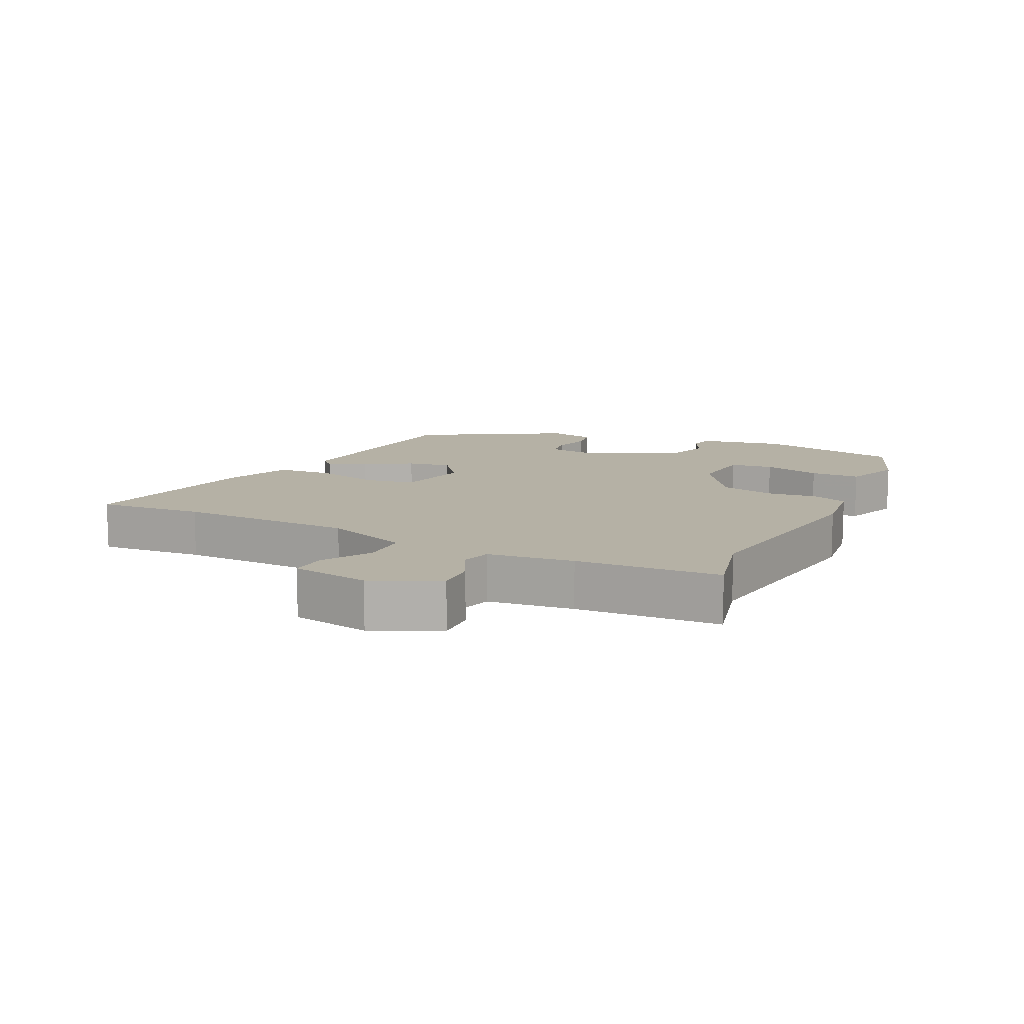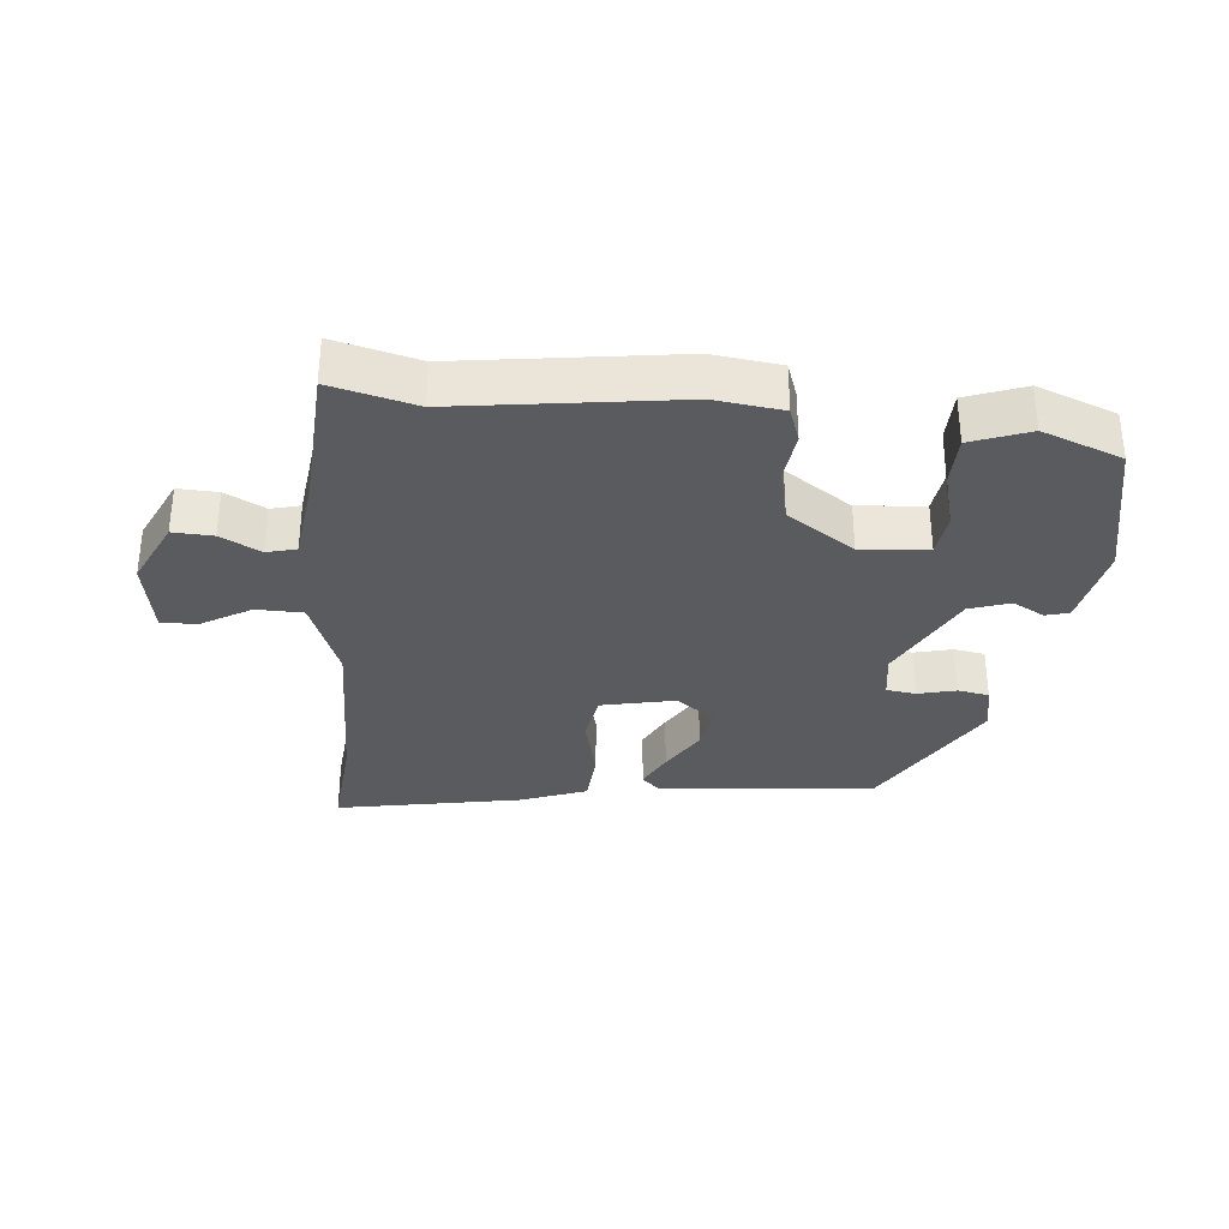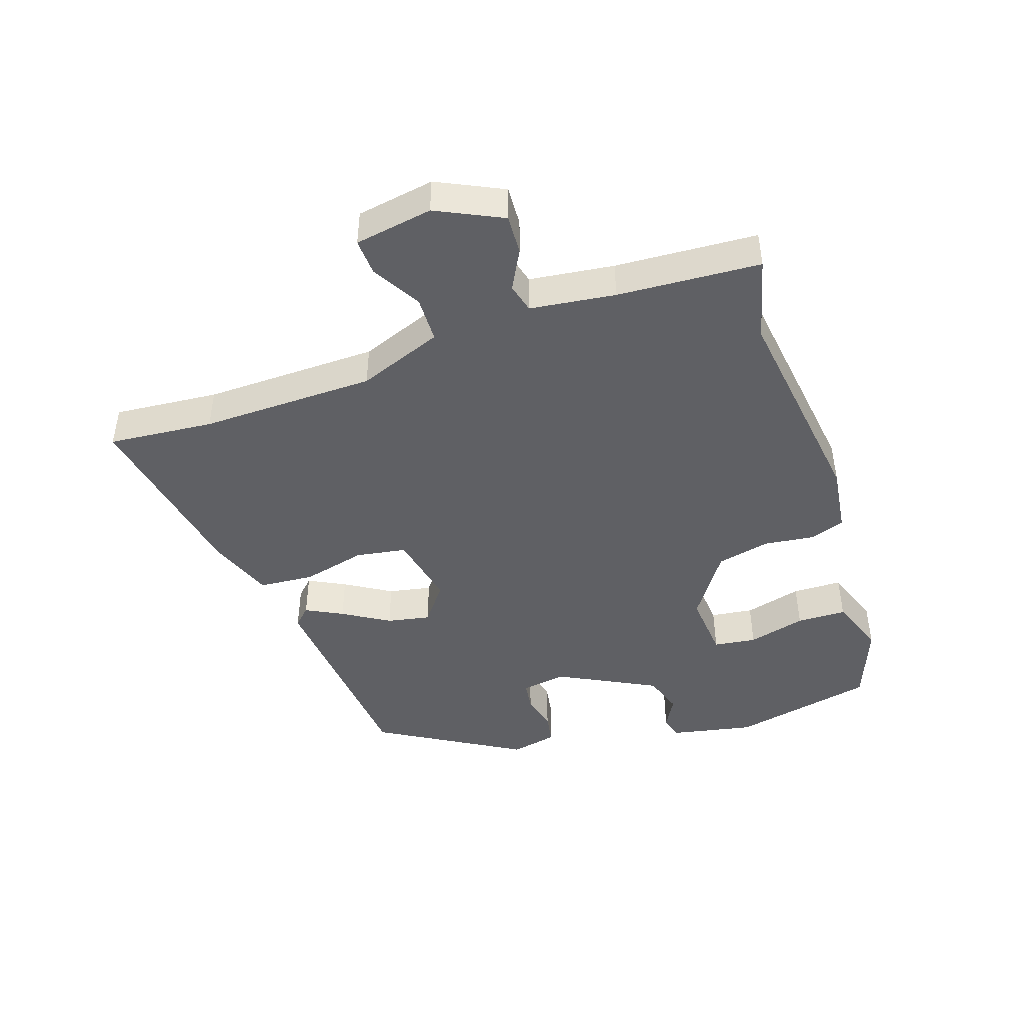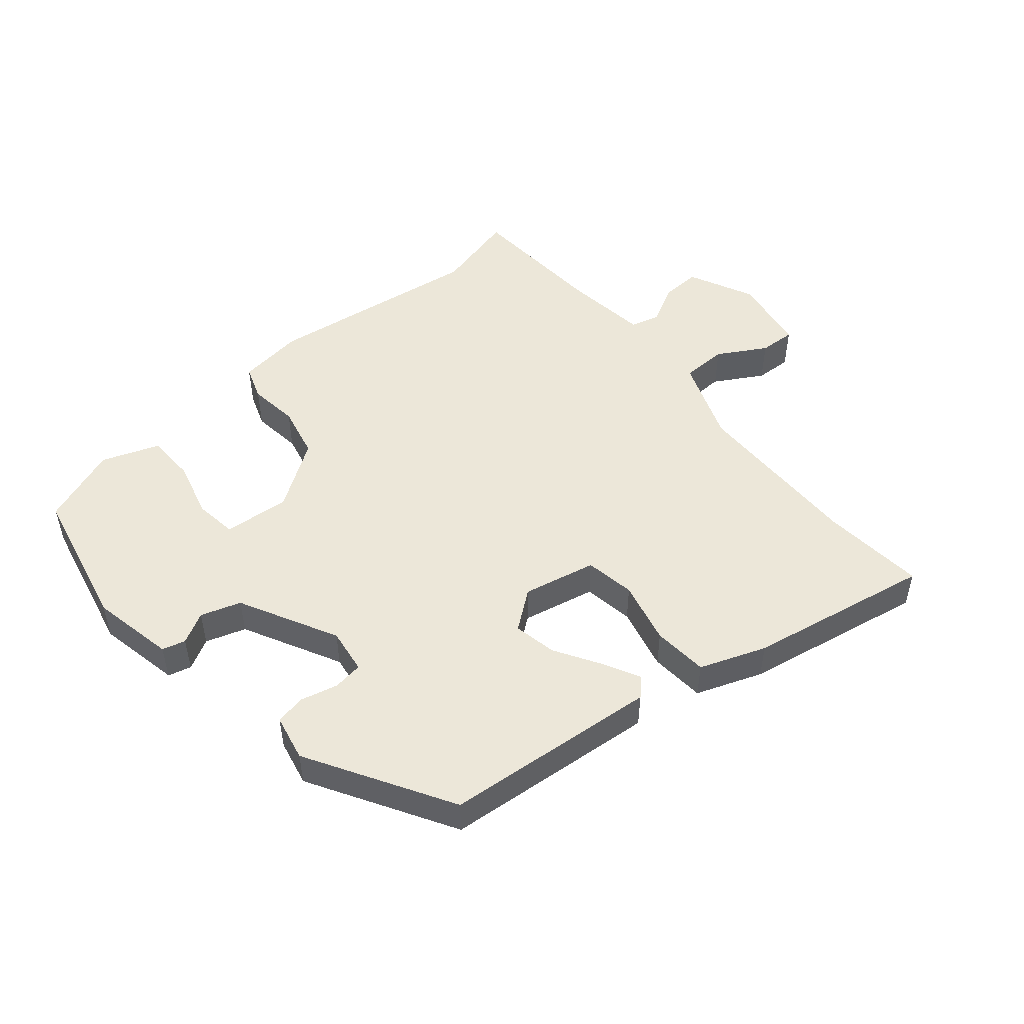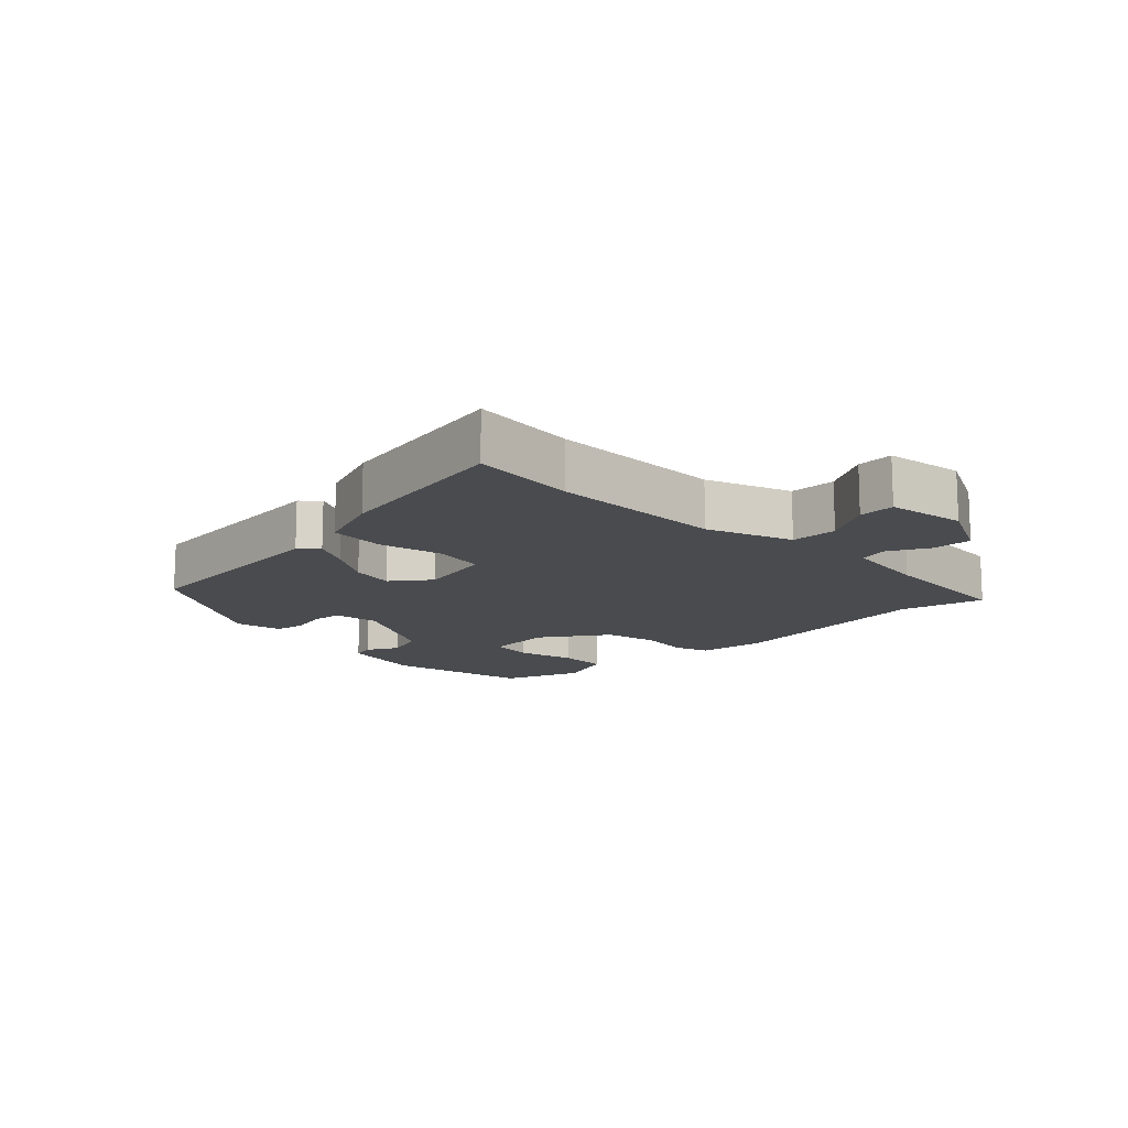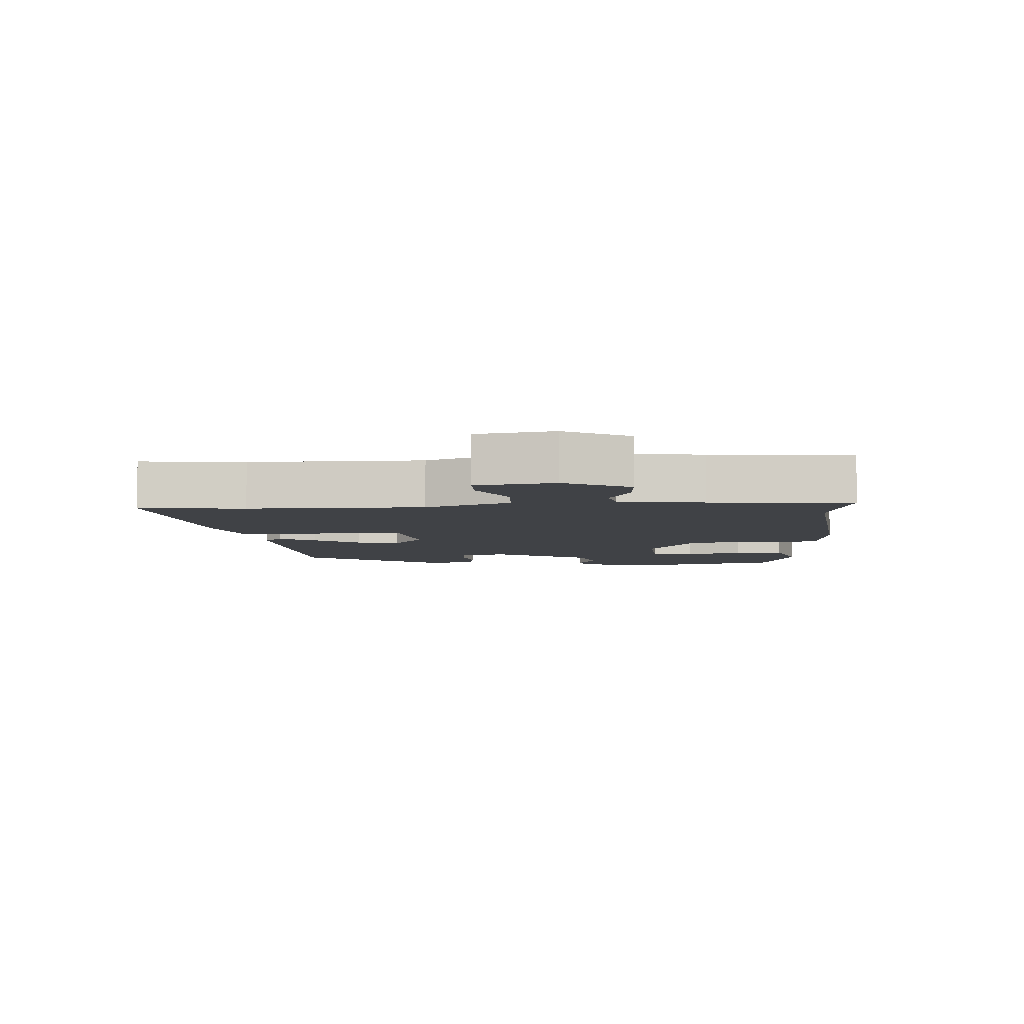
<metadata>
{"format":"obj","ext":"obj","renderer":"f3d","projection":"perspective","resolution":1024,"background":"white","views":[{"elev":11.8,"azim":117.2,"up":"+Y"},{"elev":-33.0,"azim":175.7,"up":"+Y"},{"elev":-45.0,"azim":109.6,"up":"+Y"},{"elev":49.9,"azim":-39.2,"up":"+Y"},{"elev":-13.8,"azim":45.3,"up":"+Y"},{"elev":-6.5,"azim":93.8,"up":"+Y"}]}
</metadata>
<code>
v 0.504 0.07 -0.501
v 0.376 0.07 -0.466
v 0.042 0.07 -0.506
v -0.061 0.07 -0.491
v -0.079 0.07 -0.437
v -0.068 0.07 -0.36
v -0.085 0.07 -0.278
v -0.186 0.07 -0.207
v -0.288 0.07 -0.214
v -0.298 0.07 -0.279
v -0.276 0.07 -0.368
v -0.279 0.07 -0.444
v -0.368 0.07 -0.475
v -0.488 0.07 -0.427
v -0.532 0.07 -0.206
v -0.504 0.07 -0.078
v -0.468 0.07 -0.069
v -0.421 0.07 -0.096
v -0.359 0.07 -0.077
v -0.279 0.07 0.072
v -0.288 0.07 0.142
v -0.333 0.07 0.149
v -0.391 0.07 0.136
v -0.438 0.07 0.145
v -0.452 0.07 0.217
v -0.319 0.07 0.435
v 0.012 0.07 0.459
v 0.038 0.07 0.432
v 0.008 0.07 0.376
v -0.036 0.07 0.306
v -0.05 0.07 0.24
v 0.008 0.07 0.194
v 0.121 0.07 0.216
v 0.135 0.07 0.293
v 0.113 0.07 0.391
v 0.121 0.07 0.476
v 0.223 0.07 0.512
v 0.506 0.07 0.559
v 0.489 0.07 0.398
v 0.489 0.07 0.13
v 0.536 0.07 0
v 0.607 0.07 -0.003
v 0.682 0.07 0.039
v 0.738 0.07 0.041
v 0.756 0.07 -0.079
v 0.706 0.07 -0.179
v 0.645 0.07 -0.175
v 0.585 0.07 -0.142
v 0.54 0.07 -0.153
v 0.521 0.07 -0.283
v 0.504 0 -0.501
v 0.376 0 -0.466
v 0.042 0 -0.506
v -0.061 0 -0.491
v -0.079 0 -0.437
v -0.068 0 -0.36
v -0.085 0 -0.278
v -0.186 0 -0.207
v -0.288 0 -0.214
v -0.298 0 -0.279
v -0.276 0 -0.368
v -0.279 0 -0.444
v -0.368 0 -0.475
v -0.488 0 -0.427
v -0.532 0 -0.206
v -0.504 0 -0.078
v -0.468 0 -0.069
v -0.421 0 -0.096
v -0.359 0 -0.077
v -0.279 0 0.072
v -0.288 0 0.142
v -0.333 0 0.149
v -0.391 0 0.136
v -0.438 0 0.145
v -0.452 0 0.217
v -0.319 0 0.435
v 0.012 0 0.459
v 0.038 0 0.432
v 0.008 0 0.376
v -0.036 0 0.306
v -0.05 0 0.24
v 0.008 0 0.194
v 0.121 0 0.216
v 0.135 0 0.293
v 0.113 0 0.391
v 0.121 0 0.476
v 0.223 0 0.512
v 0.506 0 0.559
v 0.489 0 0.398
v 0.489 0 0.13
v 0.536 0 0
v 0.607 0 -0.003
v 0.682 0 0.039
v 0.738 0 0.041
v 0.756 0 -0.079
v 0.706 0 -0.179
v 0.645 0 -0.175
v 0.585 0 -0.142
v 0.54 0 -0.153
v 0.521 0 -0.283
f 45 46 47 48
f 45 48 49
f 42 43 44 45
f 41 42 45 49
f 40 41 49 50
f 36 37 38 39
f 34 35 36 39
f 33 34 39 40
f 32 33 40 50
f 27 28 29 30
f 25 26 27 30
f 25 30 31
f 22 23 24 25
f 21 22 25 31
f 20 21 31 32
f 15 16 17 18
f 15 18 19
f 14 15 19
f 10 11 12 13
f 9 10 13 14
f 3 4 5 6
f 2 3 6 7
f 1 2 7 8
f 32 50 1 8
f 20 32 8 9
f 9 14 19 20
f 98 97 96 95
f 99 98 95
f 95 94 93 92
f 99 95 92 91
f 100 99 91 90
f 89 88 87 86
f 89 86 85 84
f 90 89 84 83
f 100 90 83 82
f 80 79 78 77
f 80 77 76 75
f 81 80 75
f 75 74 73 72
f 81 75 72 71
f 82 81 71 70
f 68 67 66 65
f 69 68 65
f 69 65 64
f 63 62 61 60
f 64 63 60 59
f 56 55 54 53
f 57 56 53 52
f 58 57 52 51
f 58 51 100 82
f 59 58 82 70
f 70 69 64 59
f 1 51 52 2
f 2 52 53 3
f 3 53 54 4
f 4 54 55 5
f 5 55 56 6
f 6 56 57 7
f 7 57 58 8
f 8 58 59 9
f 9 59 60 10
f 10 60 61 11
f 11 61 62 12
f 12 62 63 13
f 13 63 64 14
f 14 64 65 15
f 15 65 66 16
f 16 66 67 17
f 17 67 68 18
f 18 68 69 19
f 19 69 70 20
f 20 70 71 21
f 21 71 72 22
f 22 72 73 23
f 23 73 74 24
f 24 74 75 25
f 25 75 76 26
f 26 76 77 27
f 27 77 78 28
f 28 78 79 29
f 29 79 80 30
f 30 80 81 31
f 31 81 82 32
f 32 82 83 33
f 33 83 84 34
f 34 84 85 35
f 35 85 86 36
f 36 86 87 37
f 37 87 88 38
f 38 88 89 39
f 39 89 90 40
f 40 90 91 41
f 41 91 92 42
f 42 92 93 43
f 43 93 94 44
f 44 94 95 45
f 45 95 96 46
f 46 96 97 47
f 47 97 98 48
f 48 98 99 49
f 49 99 100 50
f 50 100 51 1

</code>
